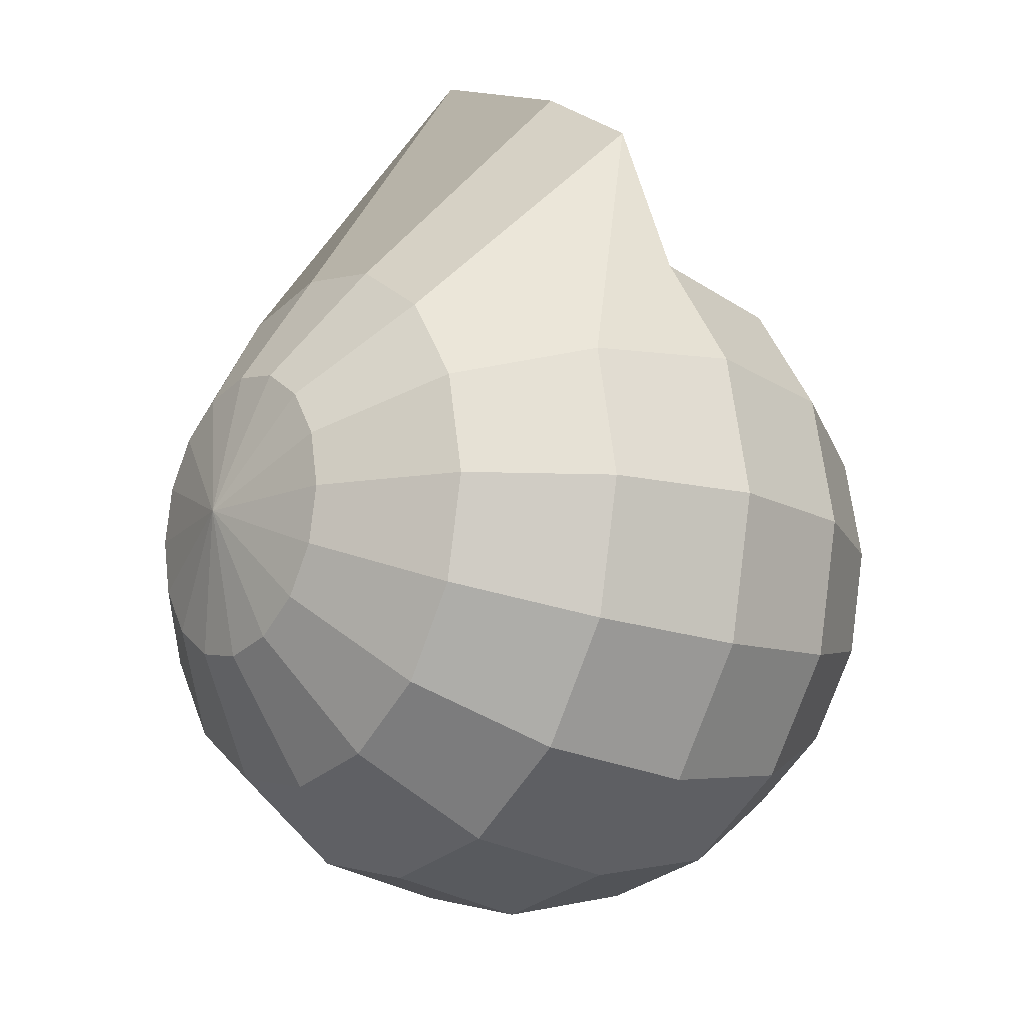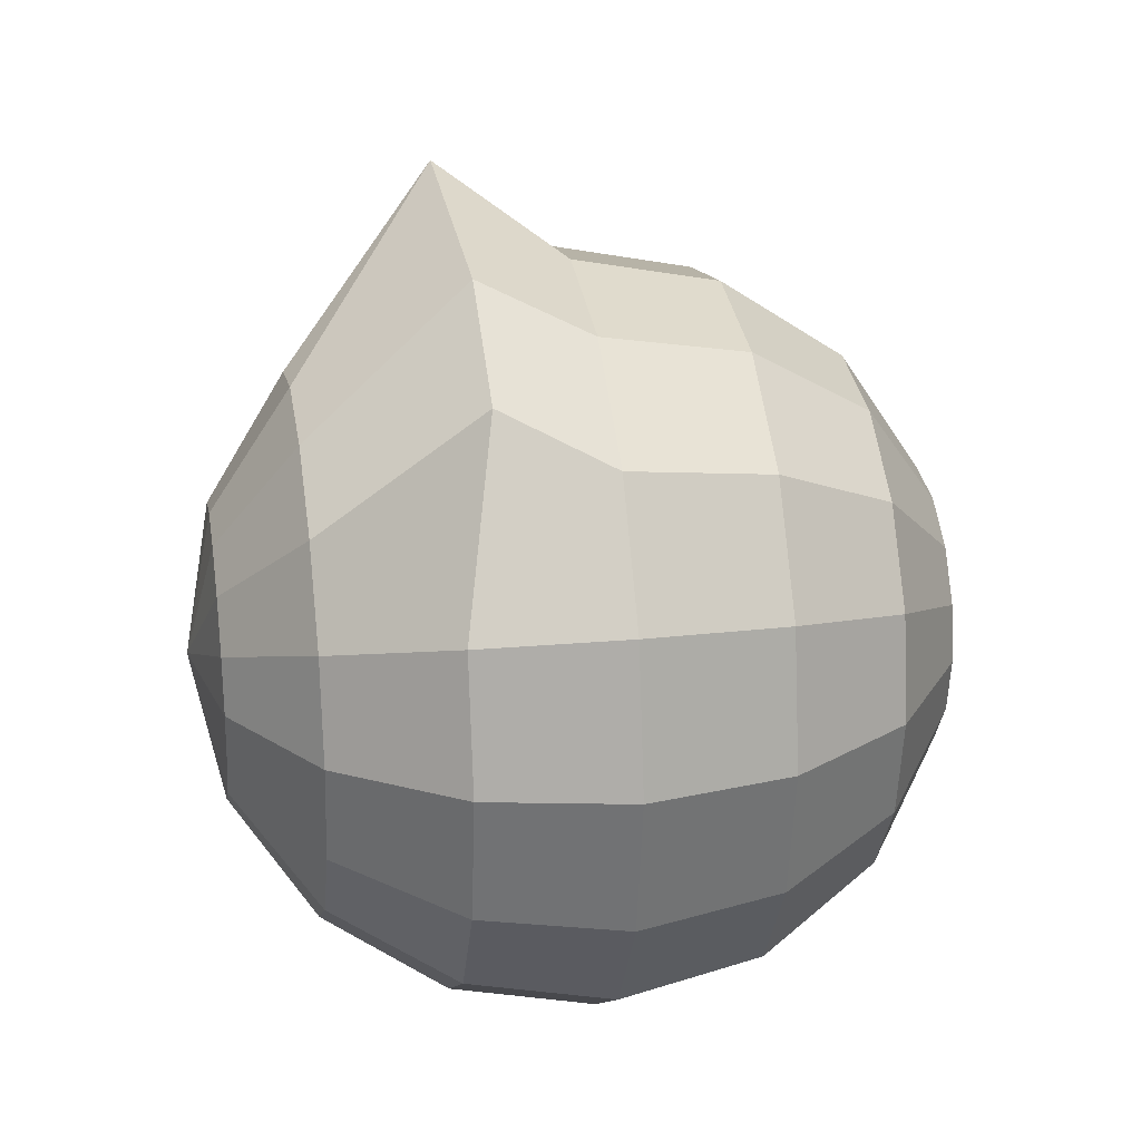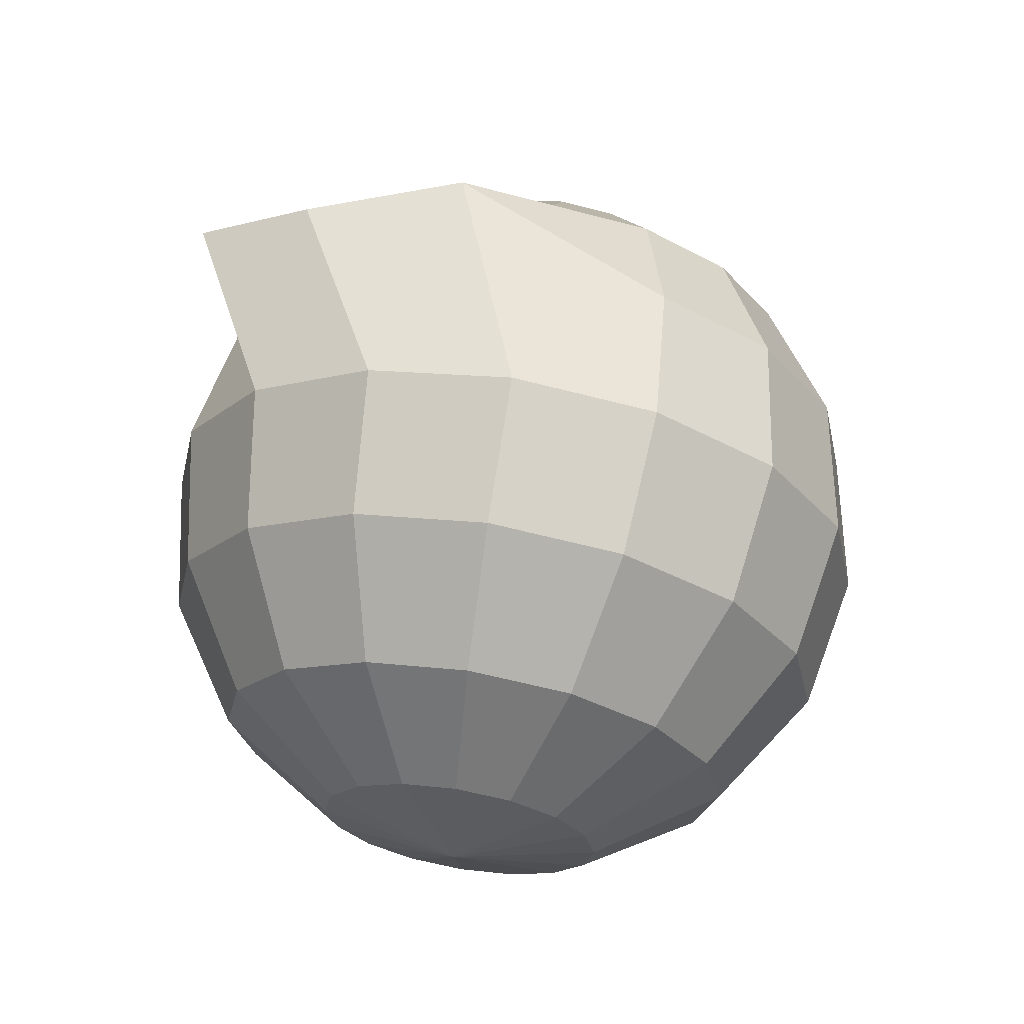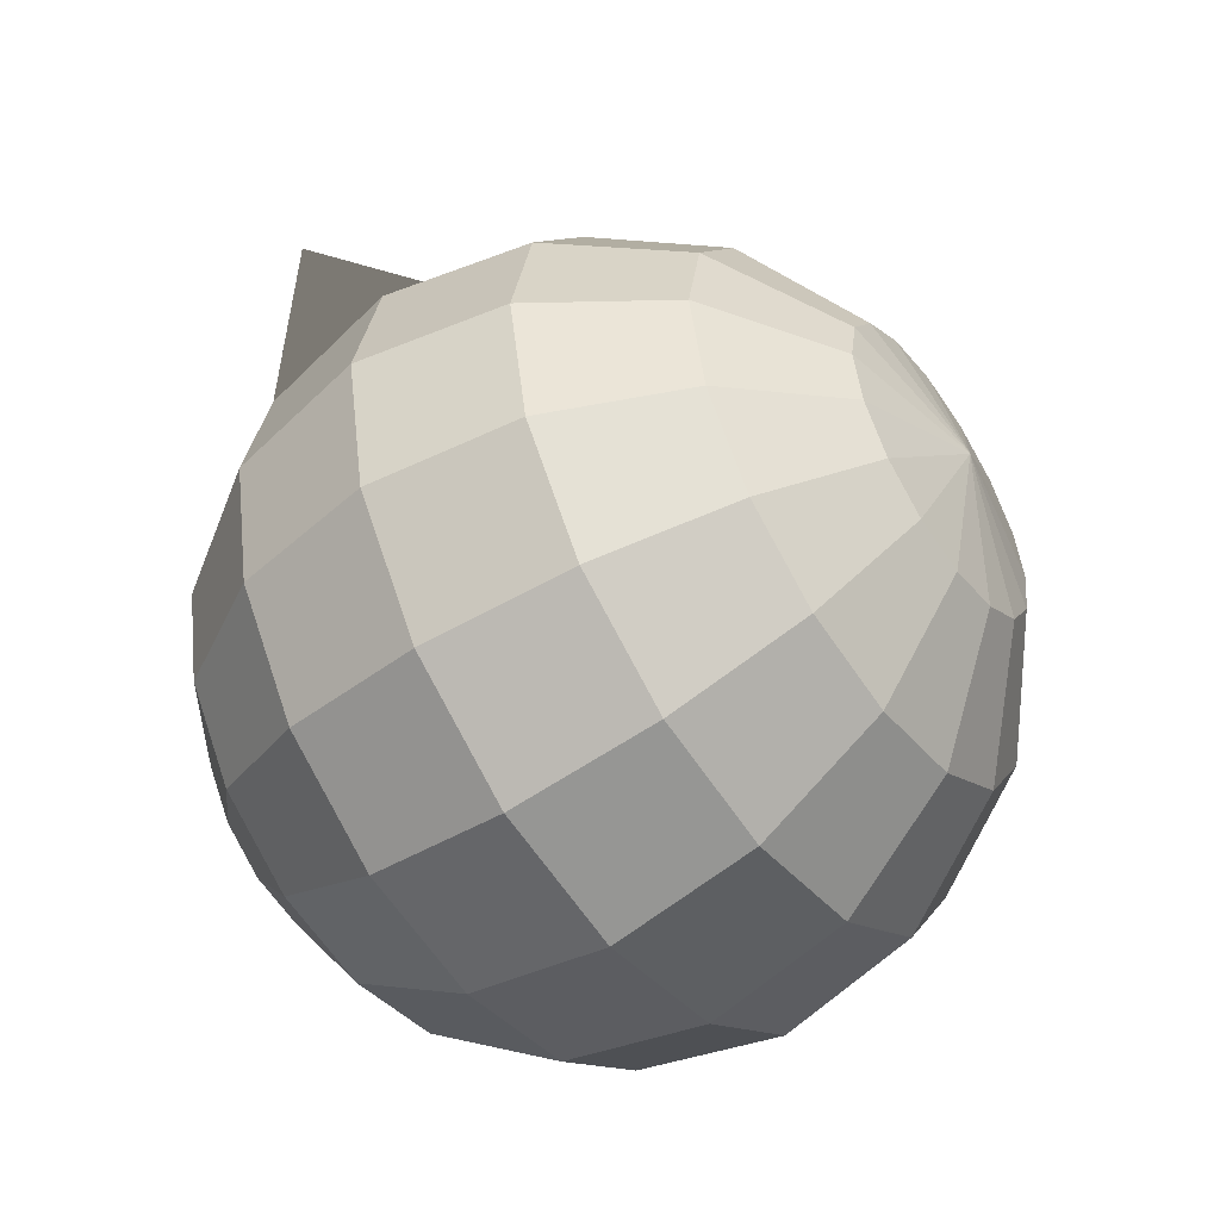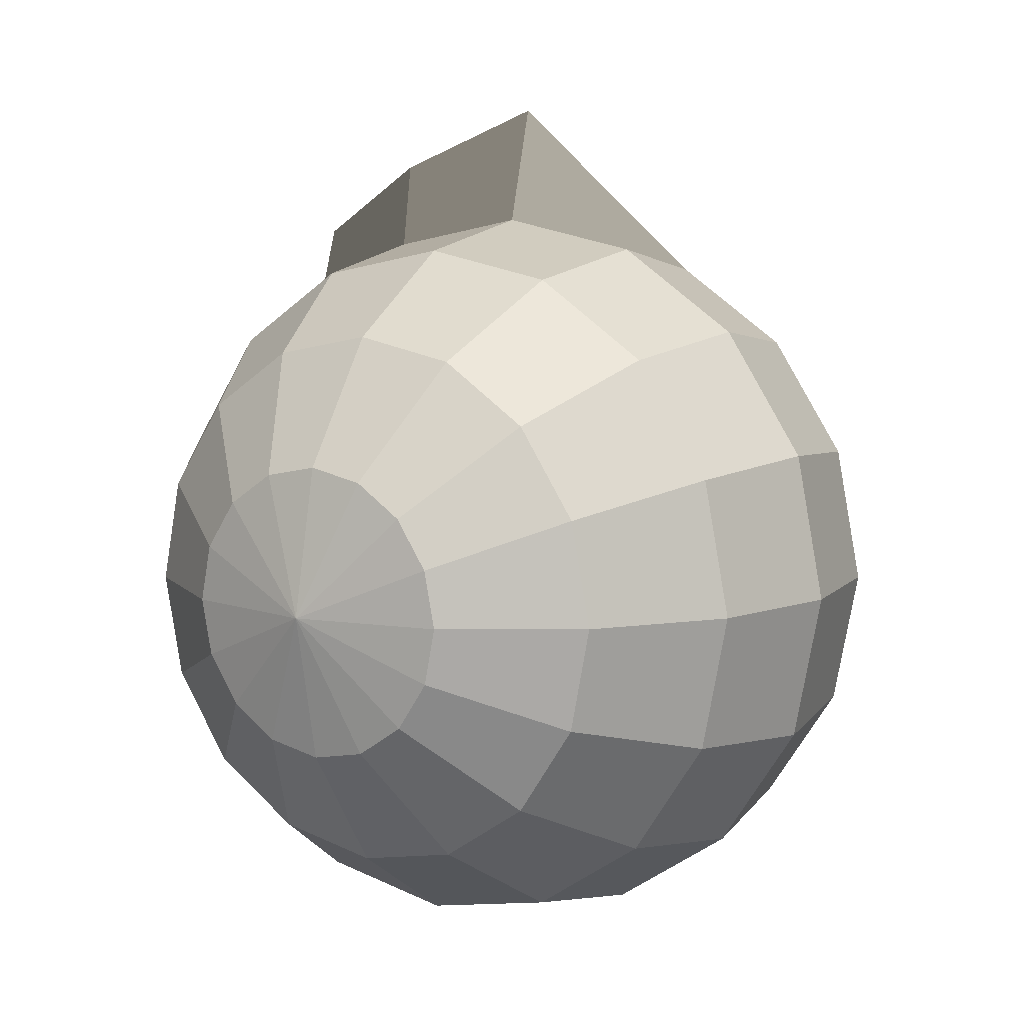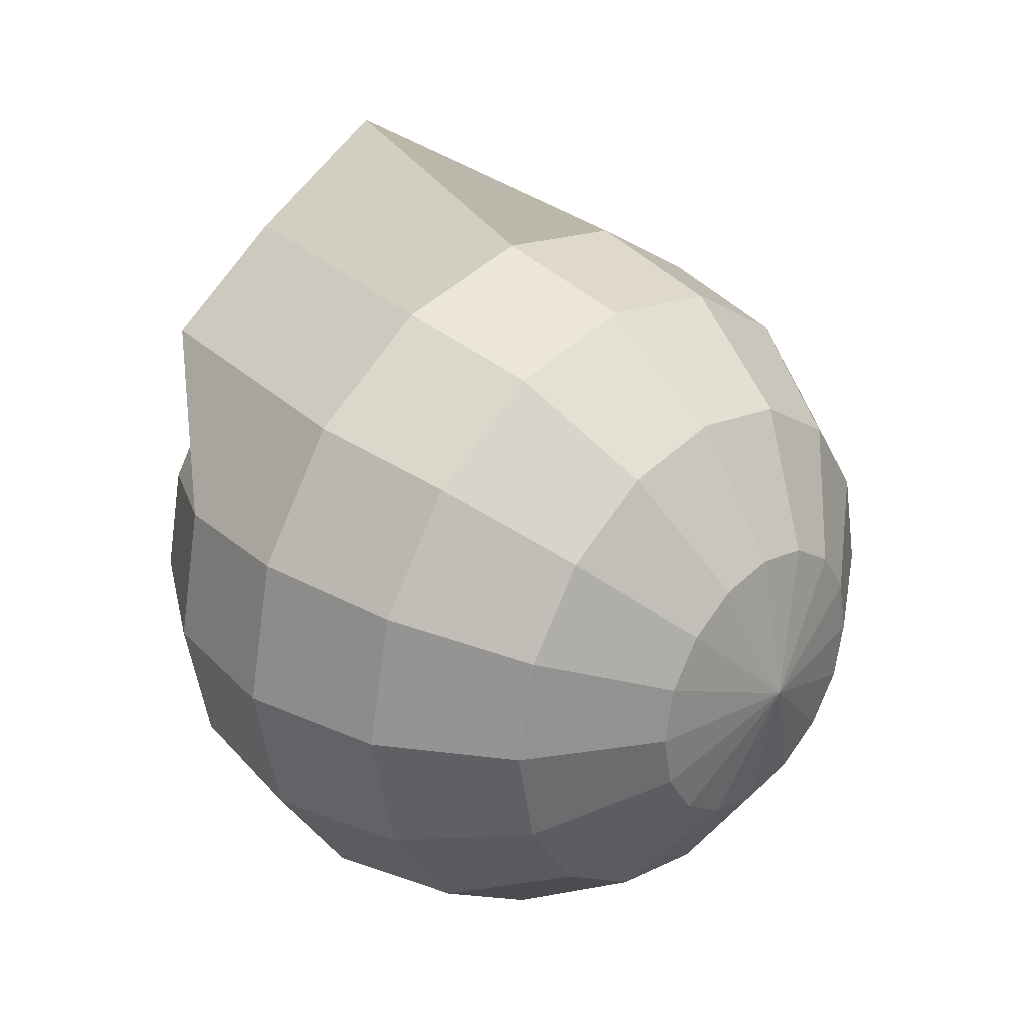
<metadata>
{"format":"obj","ext":"obj","renderer":"f3d","projection":"perspective","resolution":1024,"background":"white","views":[{"elev":-14.8,"azim":-127.7,"up":"+Z"},{"elev":23.4,"azim":-99.7,"up":"+Z"},{"elev":65.6,"azim":9.3,"up":"+Z"},{"elev":-51.9,"azim":-54.9,"up":"+Z"},{"elev":8.1,"azim":33.8,"up":"+Z"},{"elev":30.3,"azim":-46.0,"up":"+Z"}]}
</metadata>
<code>
o Sphere
v 0 0.3827 -0.9239
v 0 0 -1
v 0 -0.3827 -0.9239
v 0 -0.9239 -0.3827
v 0.1464 0.9239 -0.3536
v 0.2706 0.7071 -0.6533
v 0.3536 0.3827 -0.8536
v 0.3827 0 -0.9239
v 0.3536 -0.3827 -0.8536
v 0.2706 -0.7071 -0.6533
v 0.1464 -0.9239 -0.3536
v 0.2706 0.9239 -0.2706
v 0.5 0.7071 -0.5
v 0.6533 0.3827 -0.6533
v 0.7071 0 -0.7071
v 0.6533 -0.3827 -0.6533
v 0.5 -0.7071 -0.5
v 0.2706 -0.9239 -0.2706
v 0.3536 0.9239 -0.1464
v 0.6533 0.7071 -0.2706
v 0.8536 0.3827 -0.3536
v 0.9239 0 -0.3827
v 0.8536 -0.3827 -0.3536
v 0.6533 -0.7071 -0.2706
v 0.3536 -0.9239 -0.1464
v 0.3827 0.9239 0
v 0.7071 0.7071 0
v 0.9239 0.3827 0
v 1 0 0
v 0.9239 -0.3827 0
v 0.7071 -0.7071 0
v 0.3827 -0.9239 0
v 0.3536 0.9239 0.1464
v 0.6533 0.7071 0.2706
v 0.8536 0.3827 0.3536
v 0.9239 0 0.3827
v 0.8536 -0.3827 0.3536
v 0.6533 -0.7071 0.2706
v 0.3536 -0.9239 0.1464
v 0.2706 0.9239 0.2706
v 0.5 0.7071 0.5
v 0.6533 0.3827 0.6533
v 0.7071 0 0.7071
v 0.6533 -0.3827 0.6533
v 0.5 -0.7071 0.5
v 0.2706 -0.9239 0.2706
v 0.1464 0.9239 0.3536
v 0.2706 0.7071 0.6533
v 0.3536 0.3827 0.8536
v 0.3827 0 0.9239
v 0.3536 -0.3827 0.8536
v 0.2706 -0.7071 0.6533
v 0.1464 -0.9239 0.3536
v -0 0.9239 0.3827
v -0 0.7071 0.7071
v -0.1873 0.3668 1.317
v -0 0 1
v -0 -0.3827 0.9239
v -0 -0.7071 0.7071
v -0 -0.9239 0.3827
v 0 -1 0
v 0 1 0
v -0.1464 0.9239 0.3536
v -0.2706 0.7071 0.6533
v -0.5945 0.3243 1.148
v -0.3827 0 0.9239
v -0.3536 -0.3827 0.8536
v -0.2706 -0.7071 0.6533
v -0.1464 -0.9239 0.3536
v -0.2706 0.9239 0.2706
v -0.5 0.7071 0.5
v -0.8942 0.3243 0.9474
v -0.7071 0 0.7071
v -0.6533 -0.3827 0.6533
v -0.5 -0.7071 0.5
v -0.2706 -0.9239 0.2706
v -0.3536 0.9239 0.1464
v -0.6533 0.7071 0.2706
v -0.8536 0.3827 0.3536
v -0.9239 0 0.3827
v -0.8536 -0.3827 0.3536
v -0.6533 -0.7071 0.2706
v -0.3536 -0.9239 0.1464
v -0.3827 0.9239 -0
v -0.7071 0.7071 -0
v -0.9239 0.3827 -0
v -1 0 -1e-06
v -0.9239 -0.3827 -0
v -0.7071 -0.7071 -0
v -0.3827 -0.9239 -0
v -0.3536 0.9239 -0.1464
v -0.6533 0.7071 -0.2706
v -0.8536 0.3827 -0.3536
v -0.9239 0 -0.3827
v -0.8536 -0.3827 -0.3536
v -0.6533 -0.7071 -0.2706
v -0.3536 -0.9239 -0.1464
v -0.2706 0.9239 -0.2706
v -0.5 0.7071 -0.5
v -0.6533 0.3827 -0.6533
v -0.7071 0 -0.7071
v -0.6533 -0.3827 -0.6533
v -0.5 -0.7071 -0.5
v -0.2706 -0.9239 -0.2706
v -0.1464 0.9239 -0.3536
v -0.2706 0.7071 -0.6533
v -0.3536 0.3827 -0.8536
v -0.3827 0 -0.9239
v -0.3536 -0.3827 -0.8536
v -0.2706 -0.7071 -0.6533
v -0.1464 -0.9239 -0.3536
v 0 0.9239 -0.3827
v 0 0.7071 -0.7071
v 0 -0.7071 -0.7071
f 2 9 3
f 113 7 1
f 112 62 5
f 61 4 11
f 114 9 10
f 1 8 2
f 113 5 6
f 114 11 4
f 61 11 18
f 9 17 10
f 7 15 8
f 5 13 6
f 10 18 11
f 9 15 16
f 6 14 7
f 5 62 12
f 12 20 13
f 17 25 18
f 15 23 16
f 13 21 14
f 12 62 19
f 61 18 25
f 17 23 24
f 15 21 22
f 24 32 25
f 23 29 30
f 21 27 28
f 19 62 26
f 61 25 32
f 23 31 24
f 21 29 22
f 19 27 20
f 26 62 33
f 61 32 39
f 30 38 31
f 28 36 29
f 27 33 34
f 32 38 39
f 29 37 30
f 27 35 28
f 37 45 38
f 36 42 43
f 34 40 41
f 39 45 46
f 36 44 37
f 34 42 35
f 33 62 40
f 61 39 46
f 45 53 46
f 44 50 51
f 41 49 42
f 40 62 47
f 61 46 53
f 45 51 52
f 42 50 43
f 40 48 41
f 50 58 51
f 48 56 49
f 47 62 54
f 61 53 60
f 51 59 52
f 50 56 57
f 47 55 48
f 53 59 60
f 61 60 69
f 59 67 68
f 56 66 57
f 54 64 55
f 59 69 60
f 57 67 58
f 55 65 56
f 54 62 63
f 66 72 73
f 63 71 64
f 69 75 76
f 66 74 67
f 64 72 65
f 63 62 70
f 61 69 76
f 68 74 75
f 75 83 76
f 73 81 74
f 71 79 72
f 70 62 77
f 61 76 83
f 75 81 82
f 73 79 80
f 70 78 71
f 78 86 79
f 77 62 84
f 61 83 90
f 82 88 89
f 80 86 87
f 78 84 85
f 82 90 83
f 80 88 81
f 61 90 97
f 88 96 89
f 87 93 94
f 84 92 85
f 89 97 90
f 87 95 88
f 85 93 86
f 84 62 91
f 91 99 92
f 96 104 97
f 94 102 95
f 92 100 93
f 91 62 98
f 61 97 104
f 96 102 103
f 94 100 101
f 103 111 104
f 101 109 102
f 99 107 100
f 98 62 105
f 61 104 111
f 103 109 110
f 101 107 108
f 98 106 99
f 105 62 112
f 61 111 4
f 110 3 114
f 107 2 108
f 106 112 113
f 110 4 111
f 108 3 109
f 106 1 107
f 2 8 9
f 113 6 7
f 114 3 9
f 1 7 8
f 113 112 5
f 114 10 11
f 9 16 17
f 7 14 15
f 5 12 13
f 10 17 18
f 9 8 15
f 6 13 14
f 12 19 20
f 17 24 25
f 15 22 23
f 13 20 21
f 17 16 23
f 15 14 21
f 24 31 32
f 23 22 29
f 21 20 27
f 23 30 31
f 21 28 29
f 19 26 27
f 30 37 38
f 28 35 36
f 27 26 33
f 32 31 38
f 29 36 37
f 27 34 35
f 37 44 45
f 36 35 42
f 34 33 40
f 39 38 45
f 36 43 44
f 34 41 42
f 45 52 53
f 44 43 50
f 41 48 49
f 45 44 51
f 42 49 50
f 40 47 48
f 50 57 58
f 48 55 56
f 51 58 59
f 50 49 56
f 47 54 55
f 53 52 59
f 59 58 67
f 56 65 66
f 54 63 64
f 59 68 69
f 57 66 67
f 55 64 65
f 66 65 72
f 63 70 71
f 69 68 75
f 66 73 74
f 64 71 72
f 68 67 74
f 75 82 83
f 73 80 81
f 71 78 79
f 75 74 81
f 73 72 79
f 70 77 78
f 78 85 86
f 82 81 88
f 80 79 86
f 78 77 84
f 82 89 90
f 80 87 88
f 88 95 96
f 87 86 93
f 84 91 92
f 89 96 97
f 87 94 95
f 85 92 93
f 91 98 99
f 96 103 104
f 94 101 102
f 92 99 100
f 96 95 102
f 94 93 100
f 103 110 111
f 101 108 109
f 99 106 107
f 103 102 109
f 101 100 107
f 98 105 106
f 110 109 3
f 107 1 2
f 106 105 112
f 110 114 4
f 108 2 3
f 106 113 1

</code>
